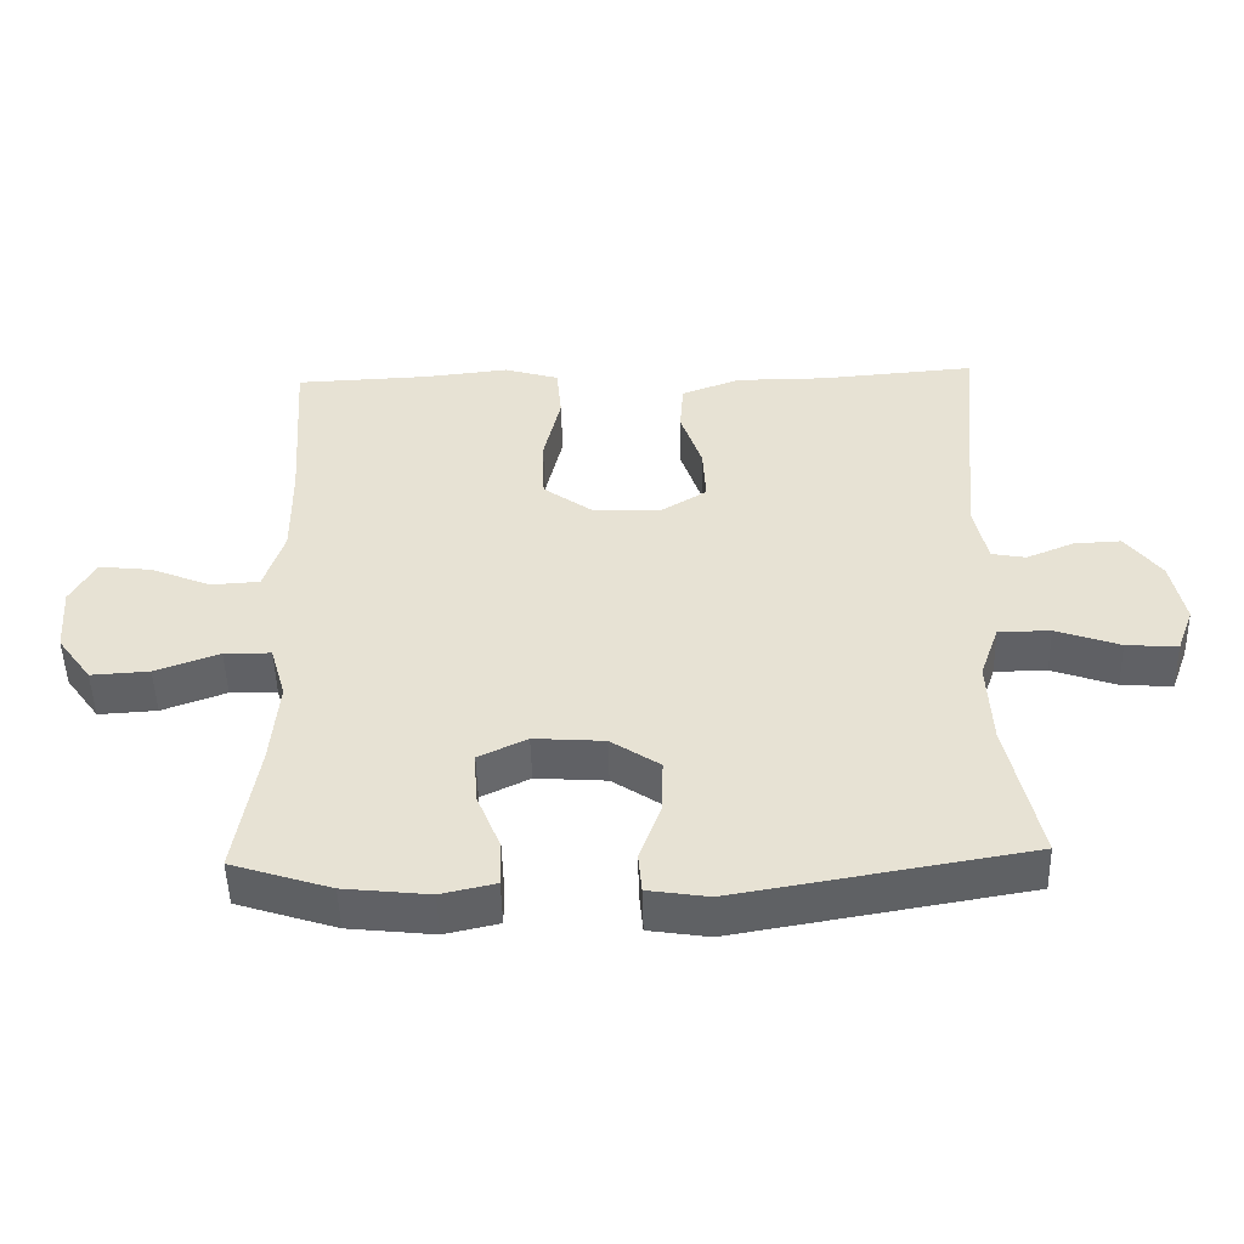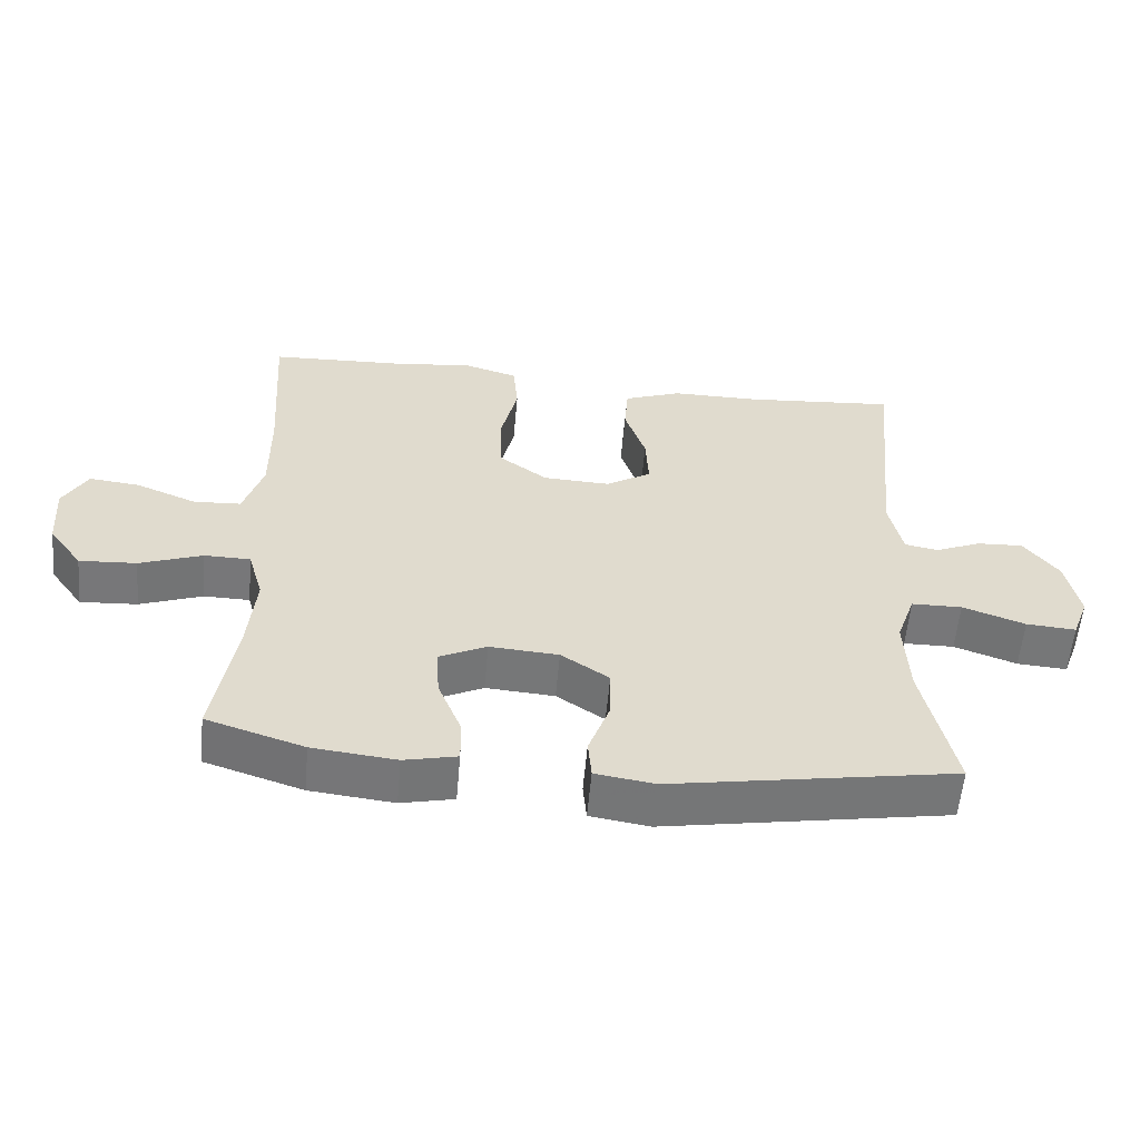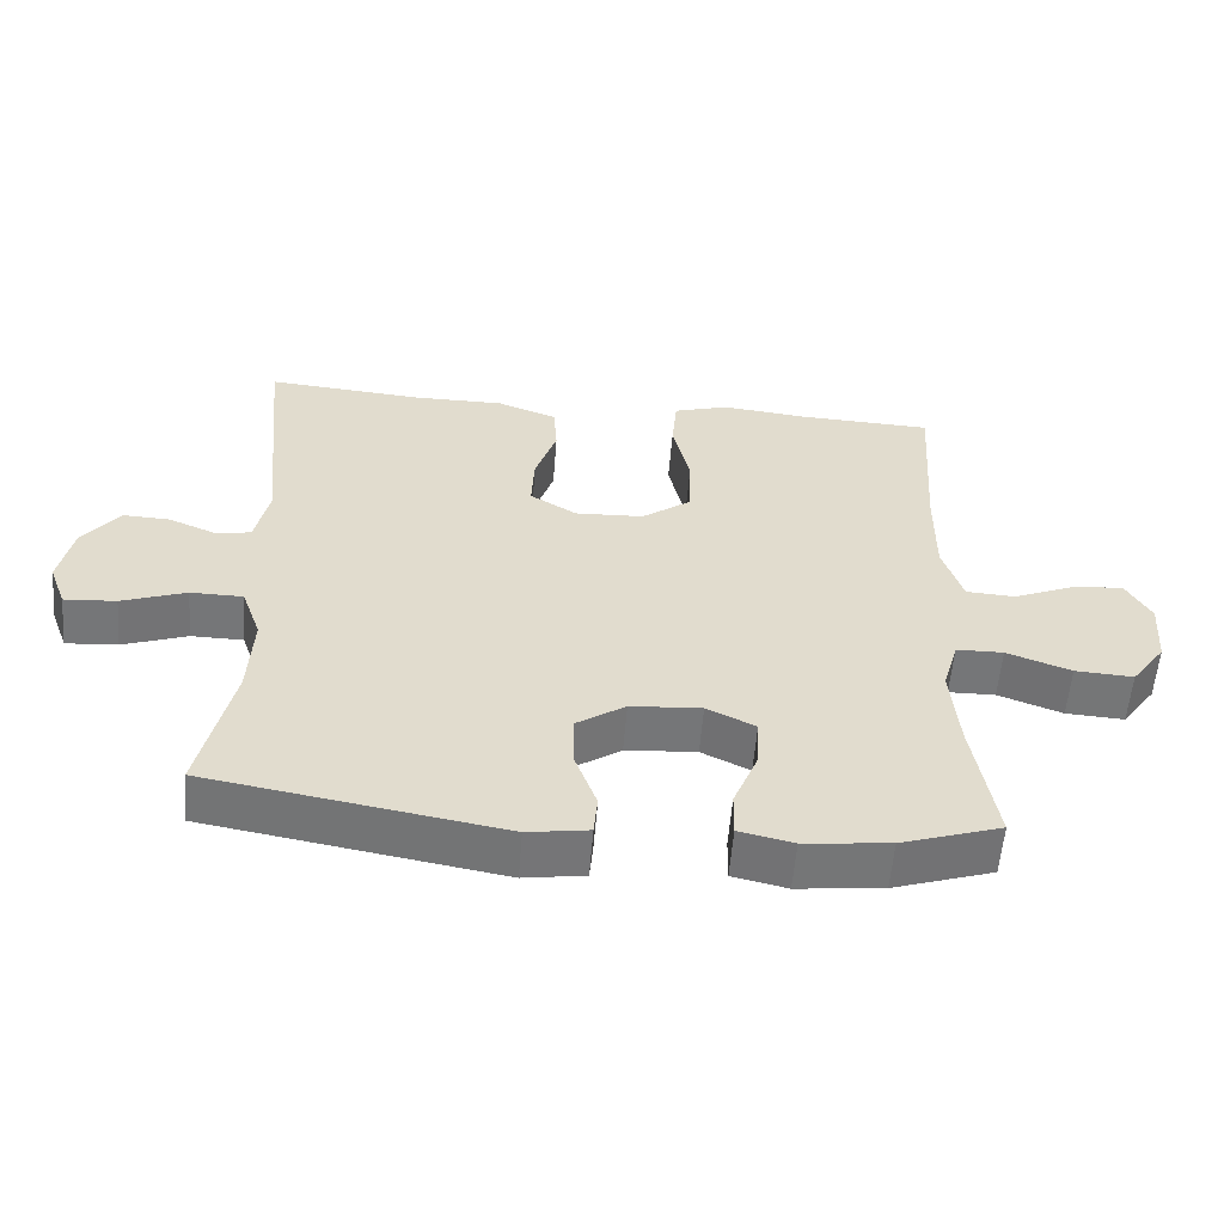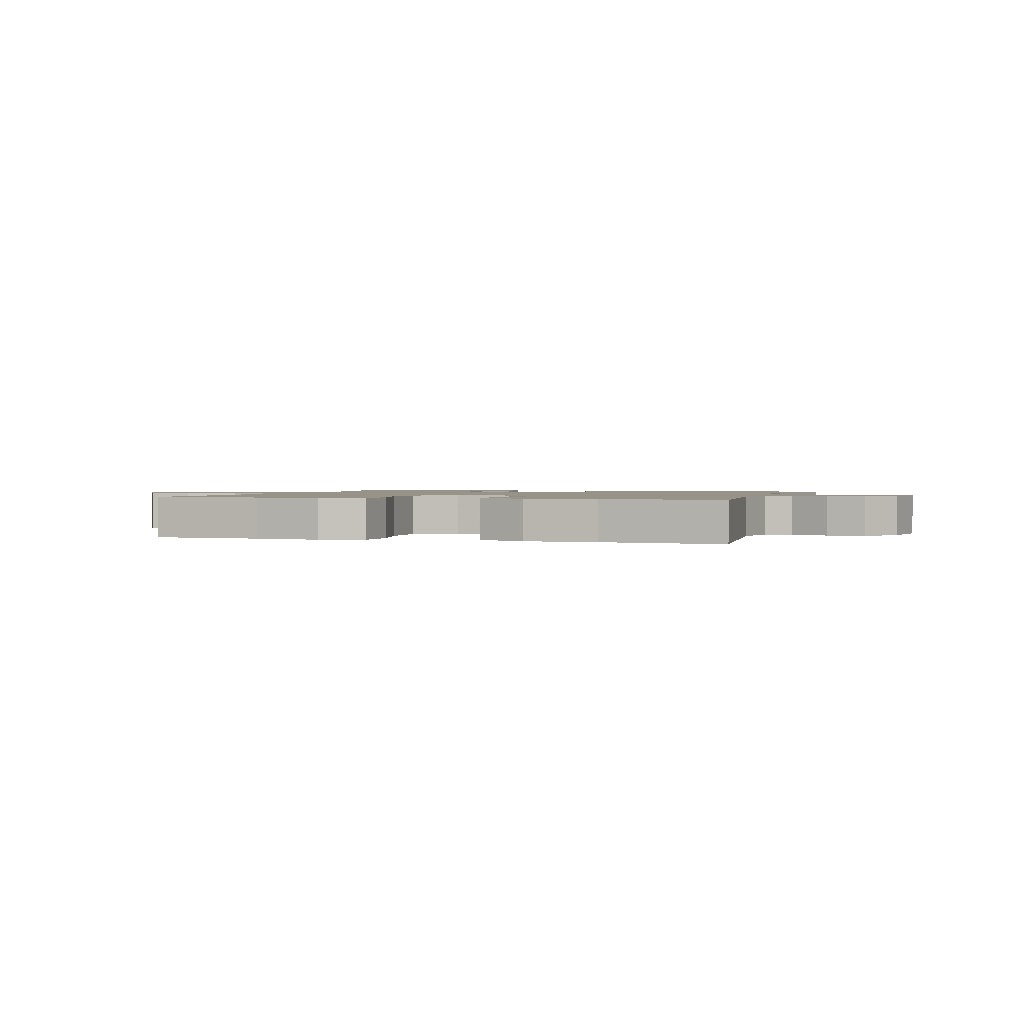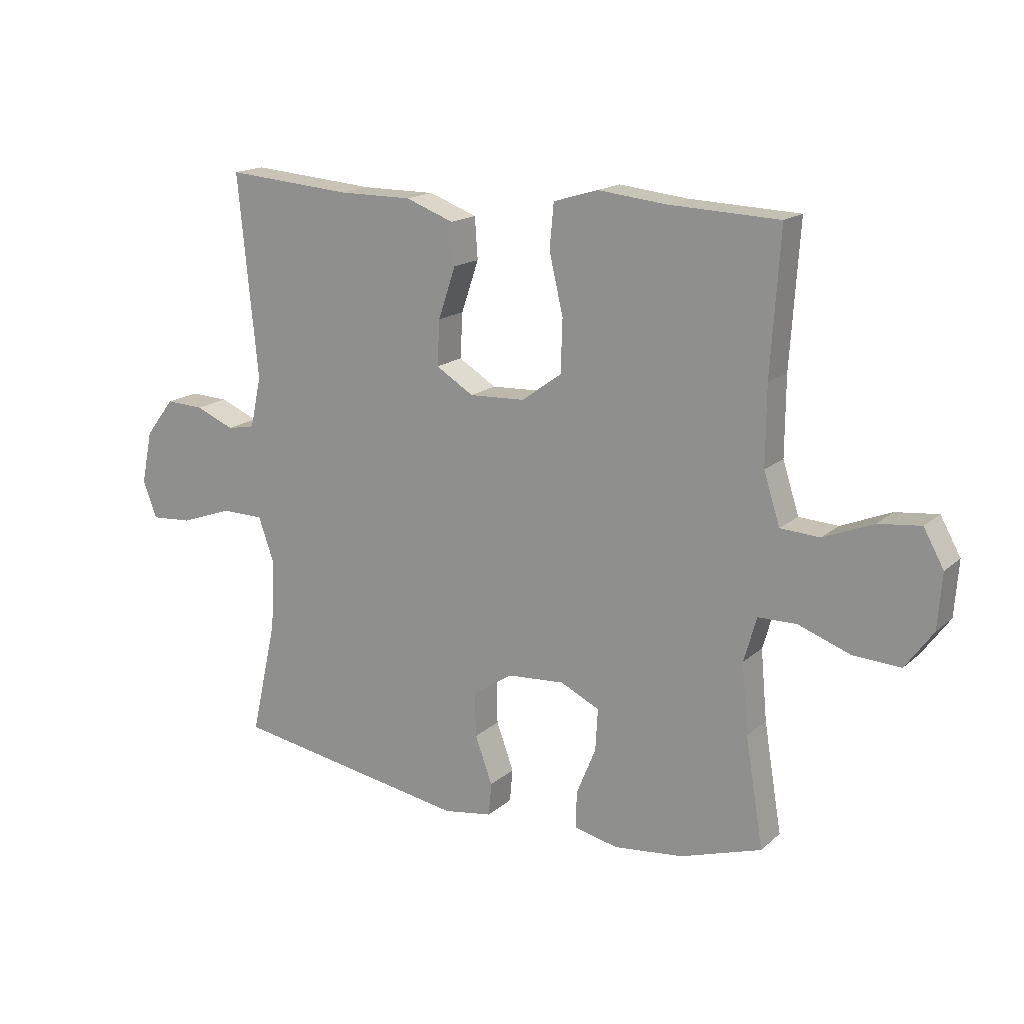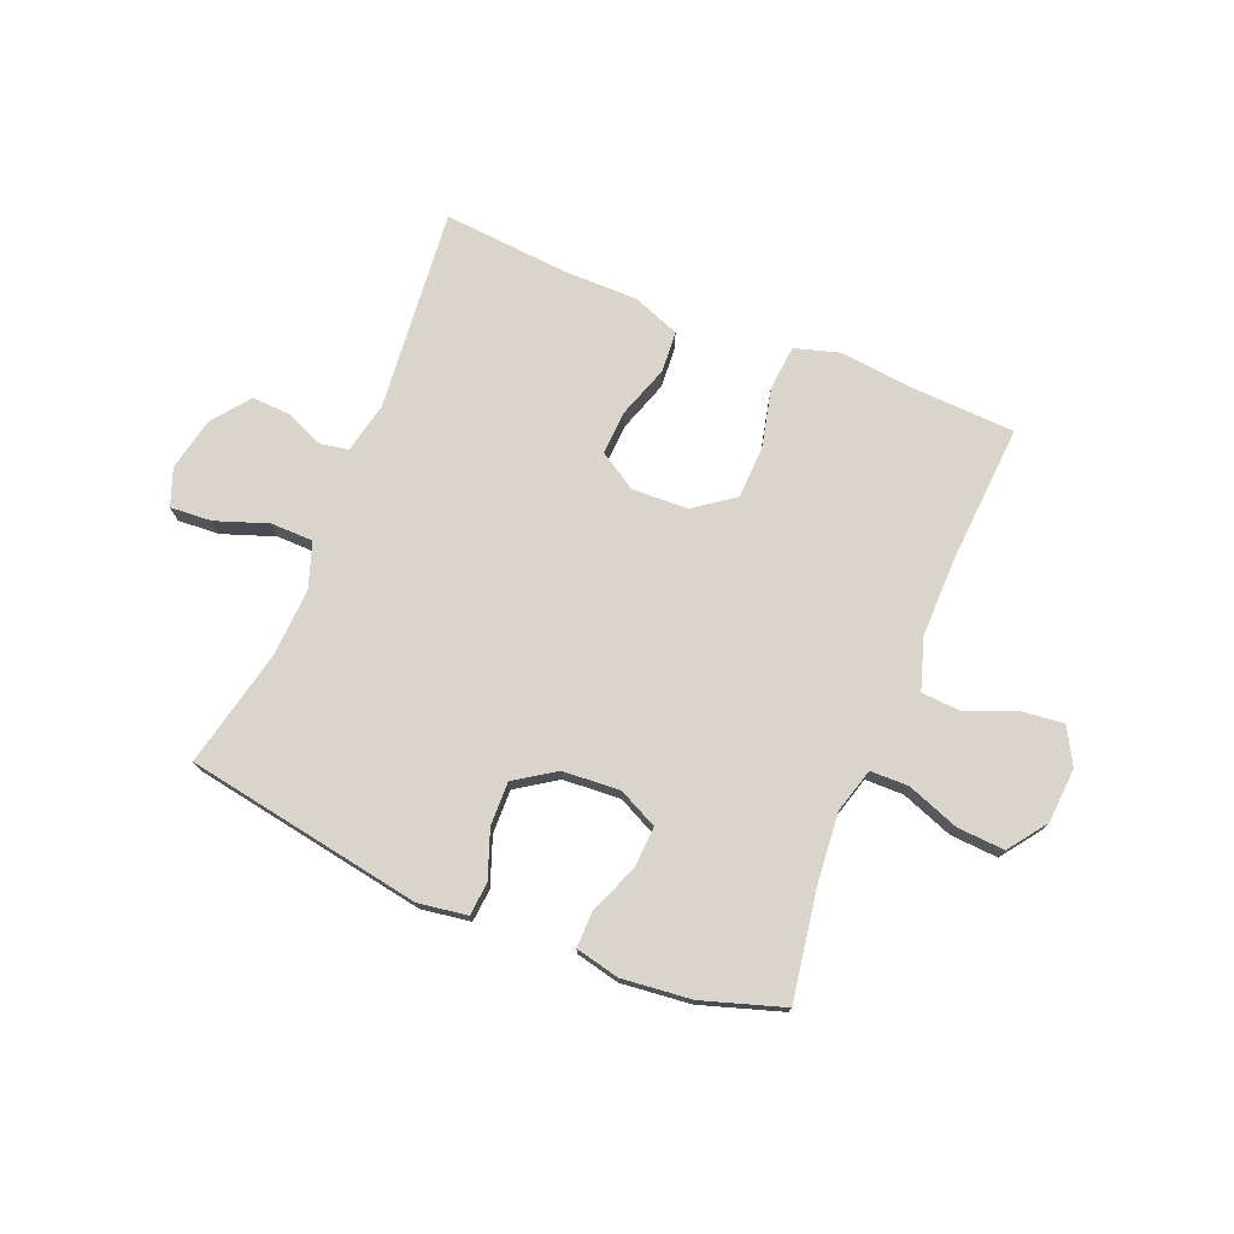
<metadata>
{"format":"obj","ext":"obj","renderer":"f3d","projection":"perspective","resolution":1024,"background":"white","views":[{"elev":-49.4,"azim":1.5,"up":"+Z"},{"elev":-57.2,"azim":-5.1,"up":"+Z"},{"elev":-56.8,"azim":175.4,"up":"+Z"},{"elev":1.4,"azim":17.1,"up":"+Y"},{"elev":16.5,"azim":-149.0,"up":"+Z"},{"elev":74.7,"azim":-157.7,"up":"+Y"}]}
</metadata>
<code>
v -0.5 0.07 0.5
v -0.31 0.07 0.508
v -0.192 0.07 0.521
v -0.115 0.07 0.498
v -0.108 0.07 0.421
v -0.132 0.07 0.318
v -0.129 0.07 0.227
v -0.06 0.07 0.177
v 0.036 0.07 0.173
v 0.101 0.07 0.213
v 0.097 0.07 0.291
v 0.067 0.07 0.38
v 0.072 0.07 0.451
v 0.155 0.07 0.482
v 0.282 0.07 0.482
v 0.5 0.07 0.5
v 0.466 0.07 0.15
v 0.485 0.07 0.062
v 0.533 0.07 0.053
v 0.6 0.07 0.081
v 0.666 0.07 0.084
v 0.716 0.07 0.019
v 0.735 0.07 -0.073
v 0.711 0.07 -0.137
v 0.639 0.07 -0.132
v 0.549 0.07 -0.1
v 0.476 0.07 -0.101
v 0.449 0.07 -0.178
v 0.455 0.07 -0.298
v 0.5 0.07 -0.5
v 0.091 0.07 -0.57
v 0.006 0.07 -0.557
v 0.001 0.07 -0.5
v 0.031 0.07 -0.418
v 0.033 0.07 -0.342
v -0.036 0.07 -0.296
v -0.135 0.07 -0.289
v -0.203 0.07 -0.322
v -0.199 0.07 -0.394
v -0.165 0.07 -0.478
v -0.164 0.07 -0.541
v -0.24 0.07 -0.558
v -0.36 0.07 -0.545
v -0.5 0.07 -0.5
v -0.469 0.07 -0.312
v -0.458 0.07 -0.191
v -0.48 0.07 -0.114
v -0.546 0.07 -0.113
v -0.636 0.07 -0.146
v -0.718 0.07 -0.151
v -0.766 0.07 -0.085
v -0.773 0.07 0.01
v -0.738 0.07 0.073
v -0.665 0.07 0.065
v -0.579 0.07 0.03
v -0.511 0.07 0.034
v -0.483 0.07 0.122
v -0.484 0.07 0.257
v -0.5 0 0.5
v -0.31 0 0.508
v -0.192 0 0.521
v -0.115 0 0.498
v -0.108 0 0.421
v -0.132 0 0.318
v -0.129 0 0.227
v -0.06 0 0.177
v 0.036 0 0.173
v 0.101 0 0.213
v 0.097 0 0.291
v 0.067 0 0.38
v 0.072 0 0.451
v 0.155 0 0.482
v 0.282 0 0.482
v 0.5 0 0.5
v 0.466 0 0.15
v 0.485 0 0.062
v 0.533 0 0.053
v 0.6 0 0.081
v 0.666 0 0.084
v 0.716 0 0.019
v 0.735 0 -0.073
v 0.711 0 -0.137
v 0.639 0 -0.132
v 0.549 0 -0.1
v 0.476 0 -0.101
v 0.449 0 -0.178
v 0.455 0 -0.298
v 0.5 0 -0.5
v 0.091 0 -0.57
v 0.006 0 -0.557
v 0.001 0 -0.5
v 0.031 0 -0.418
v 0.033 0 -0.342
v -0.036 0 -0.296
v -0.135 0 -0.289
v -0.203 0 -0.322
v -0.199 0 -0.394
v -0.165 0 -0.478
v -0.164 0 -0.541
v -0.24 0 -0.558
v -0.36 0 -0.545
v -0.5 0 -0.5
v -0.469 0 -0.312
v -0.458 0 -0.191
v -0.48 0 -0.114
v -0.546 0 -0.113
v -0.636 0 -0.146
v -0.718 0 -0.151
v -0.766 0 -0.085
v -0.773 0 0.01
v -0.738 0 0.073
v -0.665 0 0.065
v -0.579 0 0.03
v -0.511 0 0.034
v -0.483 0 0.122
v -0.484 0 0.257
f 53 54 55
f 52 53 55
f 51 52 55
f 50 51 55
f 49 50 55
f 48 49 55
f 47 48 55 56
f 46 47 56 57
f 43 44 45
f 42 43 45
f 41 42 45
f 40 41 45
f 39 40 45
f 38 39 45 46
f 46 57 58
f 38 46 58
f 37 38 58
f 32 33 34
f 31 32 34
f 30 31 34
f 29 30 34
f 28 29 34 35
f 27 28 35 36
f 24 25 26
f 23 24 26
f 22 23 26
f 21 22 26
f 20 21 26
f 19 20 26
f 18 19 26 27
f 27 36 37
f 18 27 37
f 17 18 37
f 13 14 15
f 12 13 15
f 11 12 15
f 15 16 17
f 11 15 17
f 10 11 17
f 4 5 6
f 3 4 6
f 2 3 6
f 2 6 7
f 1 2 7
f 58 1 7
f 37 58 7 8
f 9 10 17 37
f 8 9 37
f 113 112 111
f 113 111 110
f 113 110 109
f 113 109 108
f 113 108 107
f 113 107 106
f 114 113 106 105
f 115 114 105 104
f 103 102 101
f 103 101 100
f 103 100 99
f 103 99 98
f 103 98 97
f 104 103 97 96
f 116 115 104
f 116 104 96
f 116 96 95
f 92 91 90
f 92 90 89
f 92 89 88
f 92 88 87
f 93 92 87 86
f 94 93 86 85
f 84 83 82
f 84 82 81
f 84 81 80
f 84 80 79
f 84 79 78
f 84 78 77
f 85 84 77 76
f 95 94 85
f 95 85 76
f 95 76 75
f 73 72 71
f 73 71 70
f 73 70 69
f 75 74 73
f 75 73 69
f 75 69 68
f 64 63 62
f 64 62 61
f 64 61 60
f 65 64 60
f 65 60 59
f 65 59 116
f 66 65 116 95
f 95 75 68 67
f 95 67 66
f 1 59 60 2
f 2 60 61 3
f 3 61 62 4
f 4 62 63 5
f 5 63 64 6
f 6 64 65 7
f 7 65 66 8
f 8 66 67 9
f 9 67 68 10
f 10 68 69 11
f 11 69 70 12
f 12 70 71 13
f 13 71 72 14
f 14 72 73 15
f 15 73 74 16
f 16 74 75 17
f 17 75 76 18
f 18 76 77 19
f 19 77 78 20
f 20 78 79 21
f 21 79 80 22
f 22 80 81 23
f 23 81 82 24
f 24 82 83 25
f 25 83 84 26
f 26 84 85 27
f 27 85 86 28
f 28 86 87 29
f 29 87 88 30
f 30 88 89 31
f 31 89 90 32
f 32 90 91 33
f 33 91 92 34
f 34 92 93 35
f 35 93 94 36
f 36 94 95 37
f 37 95 96 38
f 38 96 97 39
f 39 97 98 40
f 40 98 99 41
f 41 99 100 42
f 42 100 101 43
f 43 101 102 44
f 44 102 103 45
f 45 103 104 46
f 46 104 105 47
f 47 105 106 48
f 48 106 107 49
f 49 107 108 50
f 50 108 109 51
f 51 109 110 52
f 52 110 111 53
f 53 111 112 54
f 54 112 113 55
f 55 113 114 56
f 56 114 115 57
f 57 115 116 58
f 58 116 59 1

</code>
